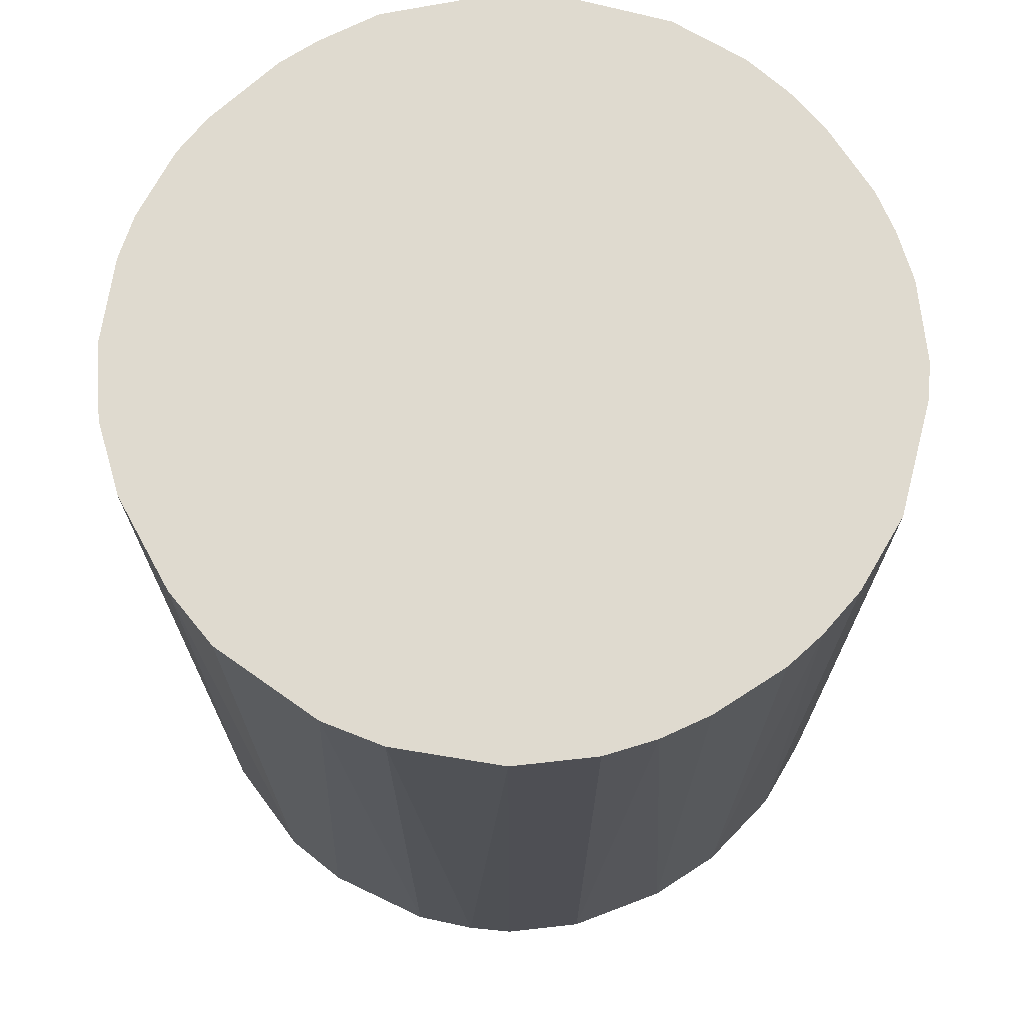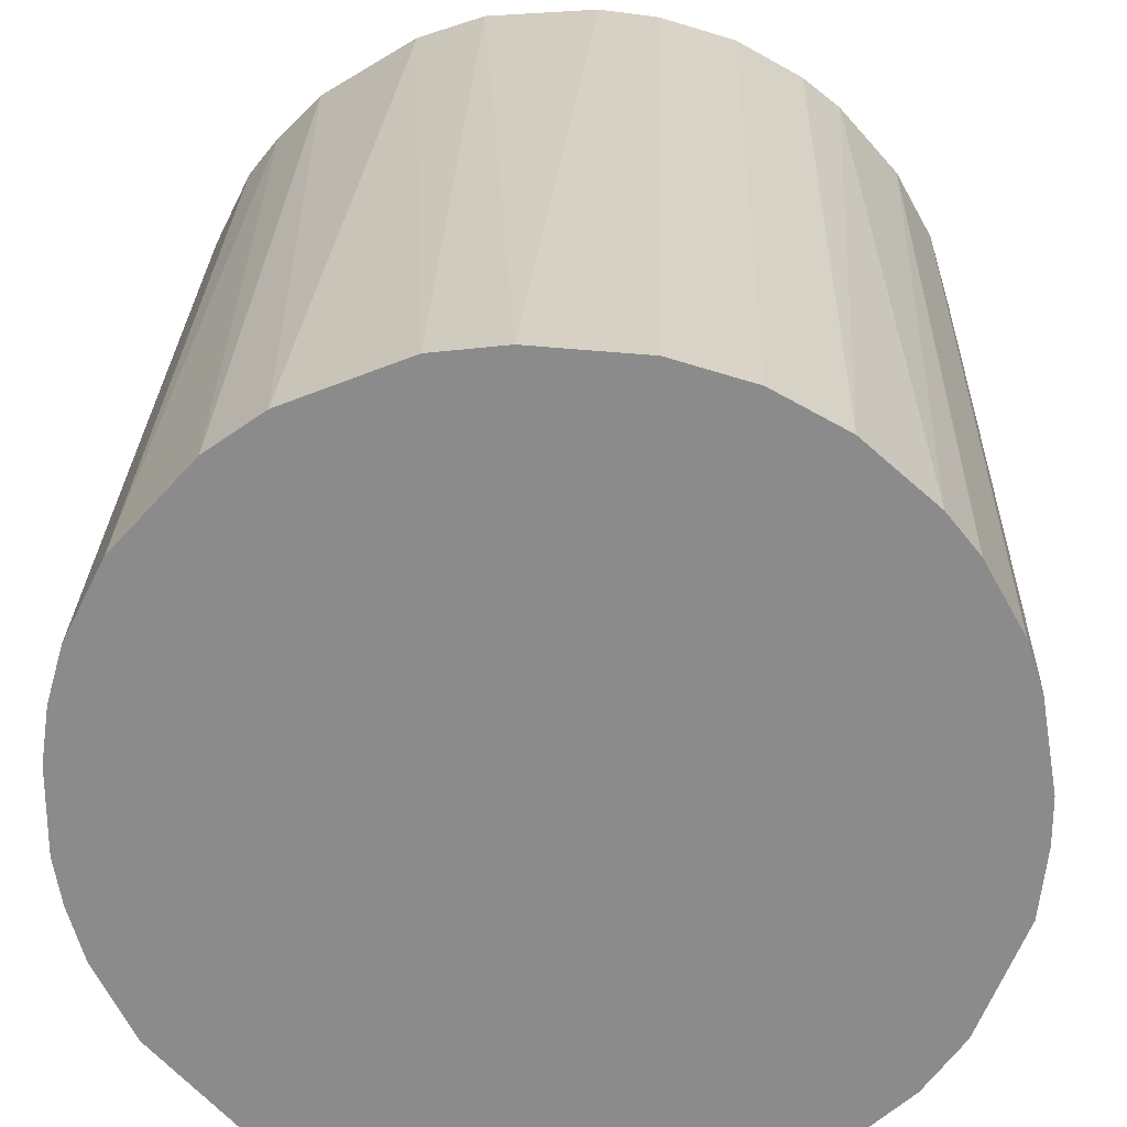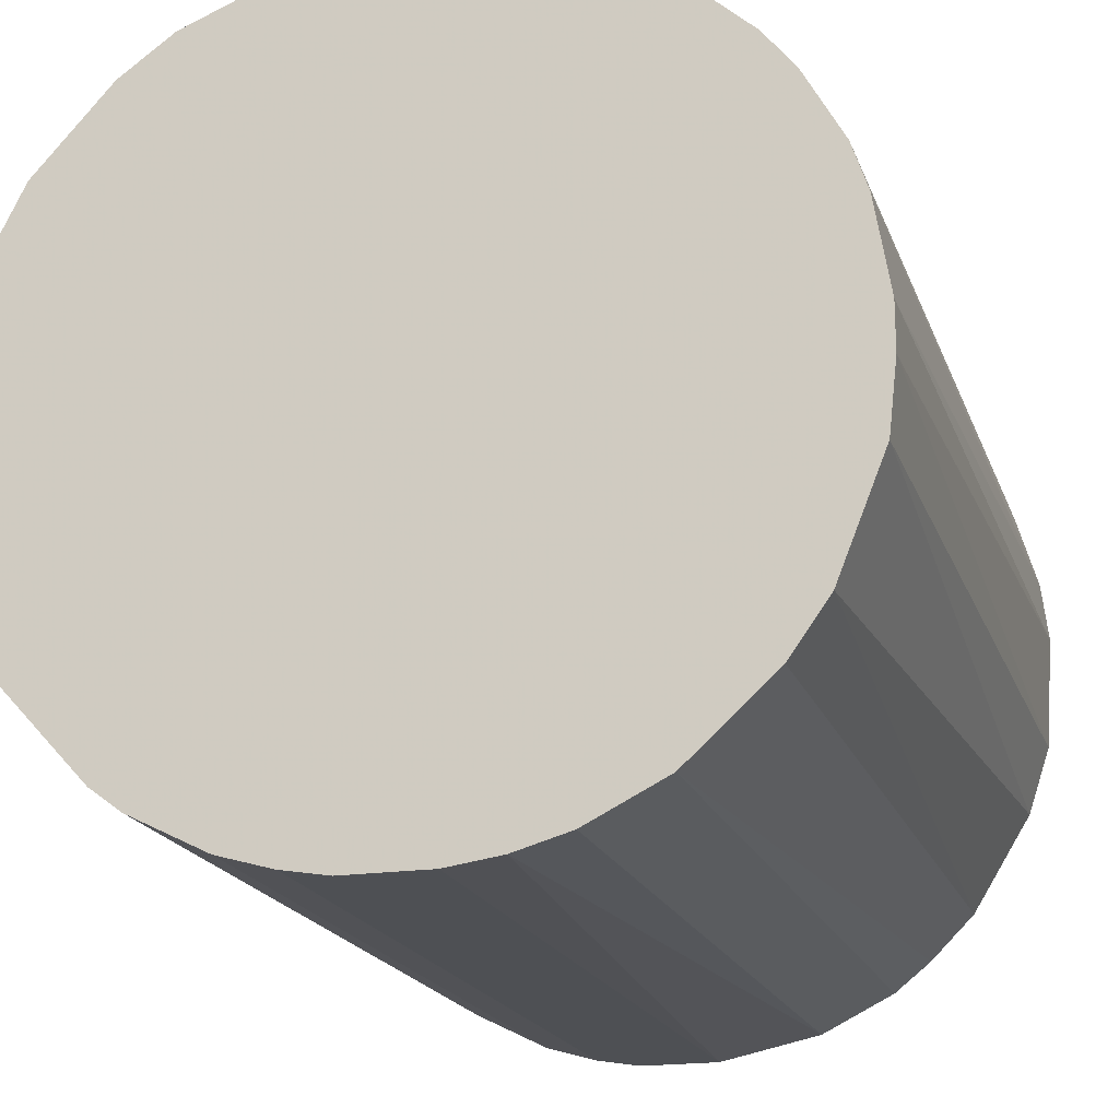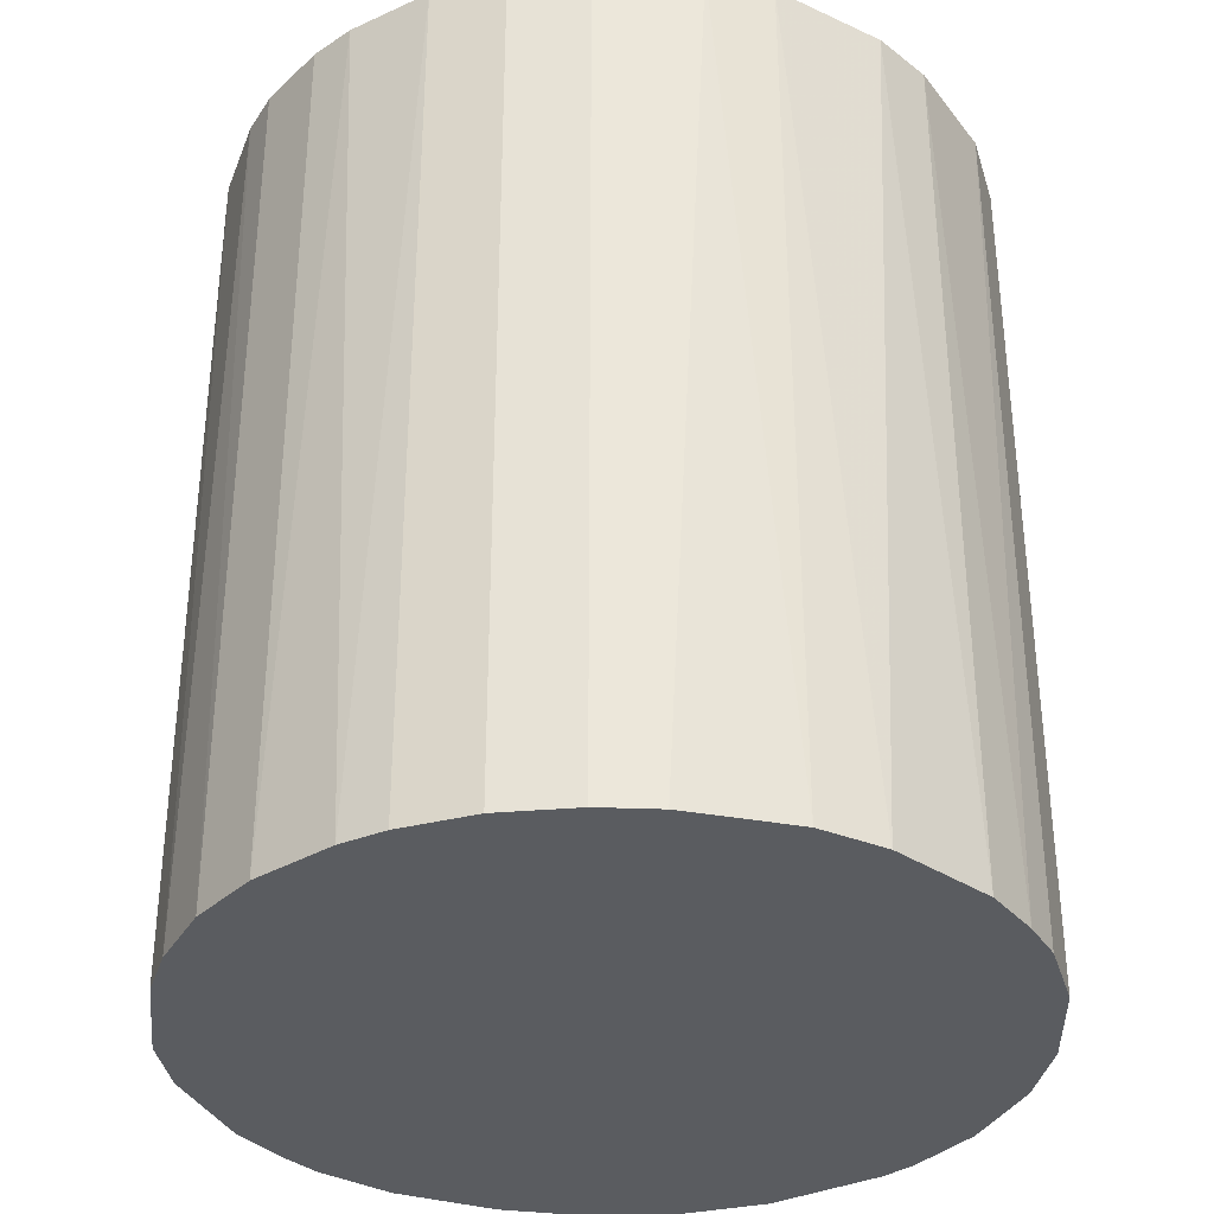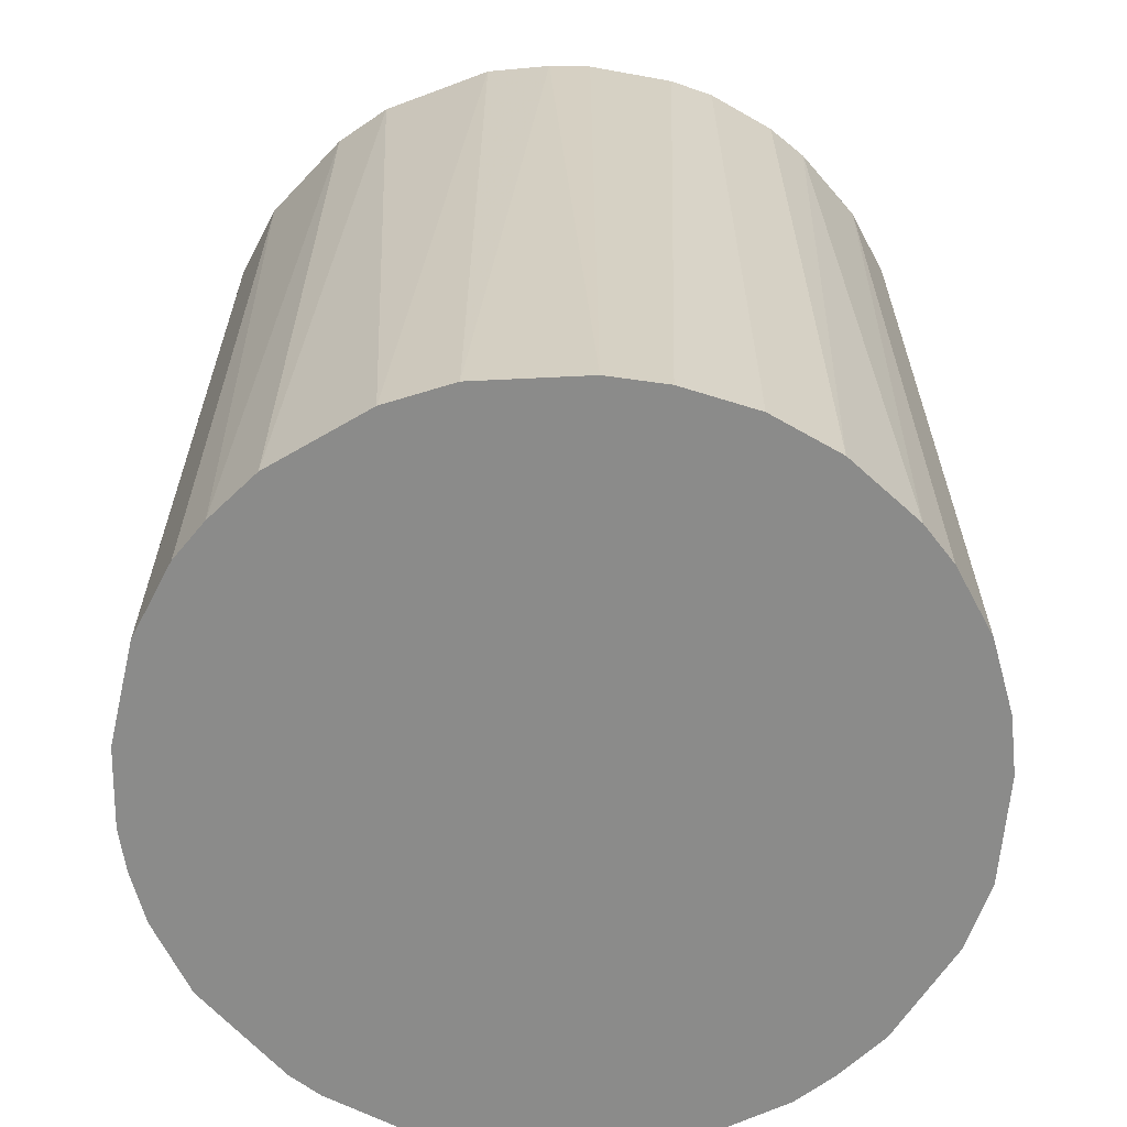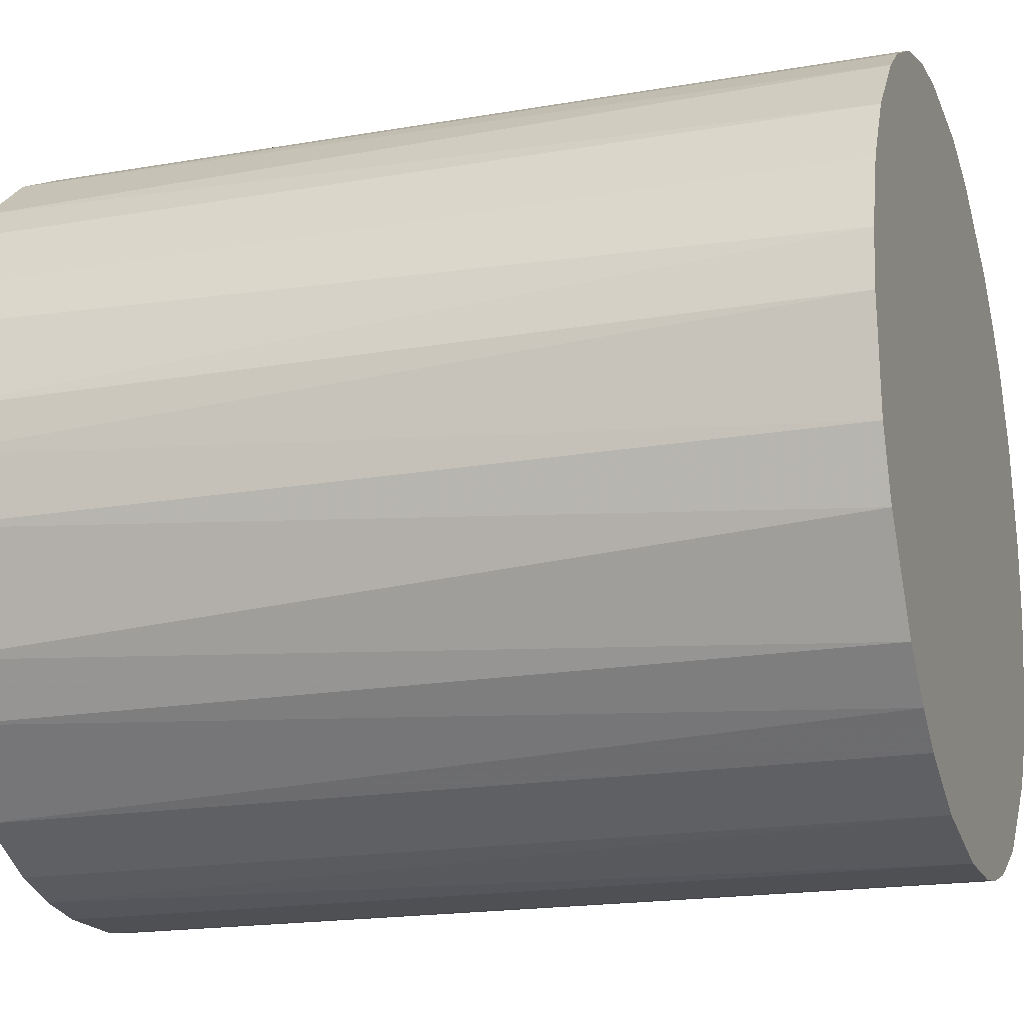
<metadata>
{"format":"obj","ext":"obj","renderer":"f3d","projection":"perspective","resolution":1024,"background":"white","views":[{"elev":70.9,"azim":-122.9,"up":"+Z"},{"elev":25.8,"azim":1.6,"up":"+Y"},{"elev":-18.9,"azim":16.2,"up":"+Y"},{"elev":-34.2,"azim":169.9,"up":"+Z"},{"elev":-63.7,"azim":89.0,"up":"+Z"},{"elev":-18.5,"azim":108.5,"up":"+Y"}]}
</metadata>
<code>
o convex_0
v 0.006464 0.02971 0.03458
v -0.003412 -0.03015 -0.03458
v -0.006897 -0.02957 -0.03458
v 0.006464 0.02971 -0.03458
v -0.02957 0.007044 0.03458
v 0.02623 -0.01561 0.03458
v 0.03029 0.001813 -0.03458
v -0.0255 0.01693 -0.03458
v -0.0191 -0.02375 0.03458
v -0.02841 -0.01097 -0.03458
v 0.02506 0.01751 0.03458
v -0.01562 0.02623 0.03458
v 0.01983 -0.02318 -0.03458
v 0.007044 -0.02957 0.03458
v 0.02042 0.02274 -0.03458
v -0.006897 0.02971 -0.03458
v 0.03029 0.001813 0.03458
v -0.02841 -0.01097 0.03458
v -0.02375 -0.0191 -0.03458
v -0.03015 0.002973 -0.03458
v 0.02797 -0.01213 -0.03458
v -0.006897 -0.02957 0.03458
v 0.02797 0.01227 -0.03458
v 0.01111 -0.02841 -0.03458
v 0.01693 -0.0255 0.03458
v 0.01751 0.02506 0.03458
v -0.0255 0.01693 0.03458
v -0.01969 0.02332 -0.03458
v -0.001666 0.0303 0.03458
v -0.01678 -0.0255 -0.03458
v 0.02971 -0.006897 0.03458
v -0.03015 -0.003412 0.03458
v 0.01228 0.02797 -0.03458
v 0.02913 0.00879 0.03458
v -0.0255 -0.01678 0.03458
v -0.02841 0.01111 -0.03458
v -0.01097 -0.02841 0.03458
v -0.006897 0.02971 0.03458
v -0.01213 0.02797 -0.03458
v 0.02332 -0.01968 -0.03458
v 0.02971 -0.006897 -0.03458
v 0.02332 -0.01968 0.03458
v 0.002979 -0.03015 -0.03458
v -0.003412 -0.03015 0.03458
v -0.03015 -0.003412 -0.03458
v 0.001813 0.0303 -0.03458
v -0.01969 0.02332 0.03458
v 0.02506 0.01751 -0.03458
v 0.01228 0.02797 0.03458
v 0.02971 0.006464 -0.03458
v 0.02274 0.02041 0.03458
v 0.01111 -0.02841 0.03458
v -0.01097 -0.02841 -0.03458
v -0.02841 0.01111 0.03458
v 0.01693 -0.0255 -0.03458
v 0.02797 0.01227 0.03458
v 0.03029 -0.001666 0.03458
v -0.02318 0.01983 -0.03458
v 0.002979 -0.03015 0.03458
v -0.03015 0.002973 0.03458
v 0.01751 0.02506 -0.03458
v -0.0255 -0.01678 -0.03458
v -0.02957 -0.006897 0.03458
v -0.01678 -0.0255 0.03458
f 30 37 64
f 2 3 4
f 1 5 6
f 2 4 7
f 4 3 8
f 6 5 9
f 8 3 10
f 1 6 11
f 5 1 12
f 2 7 13
f 6 9 14
f 7 4 15
f 4 8 16
f 11 6 17
f 9 5 18
f 10 3 19
f 8 10 20
f 13 7 21
f 3 2 22
f 14 9 22
f 7 15 23
f 2 13 24
f 6 14 25
f 1 11 26
f 5 12 27
f 16 8 28
f 12 1 29
f 19 3 30
f 9 19 30
f 17 6 31
f 6 21 31
f 18 5 32
f 4 1 33
f 15 4 33
f 11 17 34
f 9 18 35
f 18 10 35
f 19 9 35
f 20 5 36
f 8 20 36
f 27 8 36
f 3 22 37
f 22 9 37
f 12 29 38
f 29 16 38
f 28 12 39
f 16 28 39
f 12 38 39
f 38 16 39
f 21 6 40
f 13 21 40
f 21 7 41
f 31 21 41
f 6 25 42
f 25 13 42
f 40 6 42
f 13 40 42
f 2 24 43
f 24 14 43
f 22 2 44
f 14 22 44
f 2 43 44
f 20 10 45
f 32 20 45
f 1 4 46
f 4 16 46
f 29 1 46
f 16 29 46
f 27 12 47
f 12 28 47
f 23 15 48
f 11 23 48
f 1 26 49
f 33 1 49
f 26 33 49
f 17 7 50
f 7 23 50
f 34 17 50
f 23 34 50
f 26 11 51
f 15 26 51
f 11 48 51
f 48 15 51
f 14 24 52
f 25 14 52
f 24 25 52
f 30 3 53
f 3 37 53
f 37 30 53
f 5 27 54
f 36 5 54
f 27 36 54
f 24 13 55
f 25 24 55
f 13 25 55
f 23 11 56
f 11 34 56
f 34 23 56
f 7 17 57
f 17 31 57
f 41 7 57
f 31 41 57
f 8 27 58
f 28 8 58
f 27 47 58
f 47 28 58
f 43 14 59
f 14 44 59
f 44 43 59
f 5 20 60
f 32 5 60
f 20 32 60
f 26 15 61
f 15 33 61
f 33 26 61
f 10 19 62
f 35 10 62
f 19 35 62
f 10 18 63
f 18 32 63
f 45 10 63
f 32 45 63
f 9 30 64
f 37 9 64

</code>
